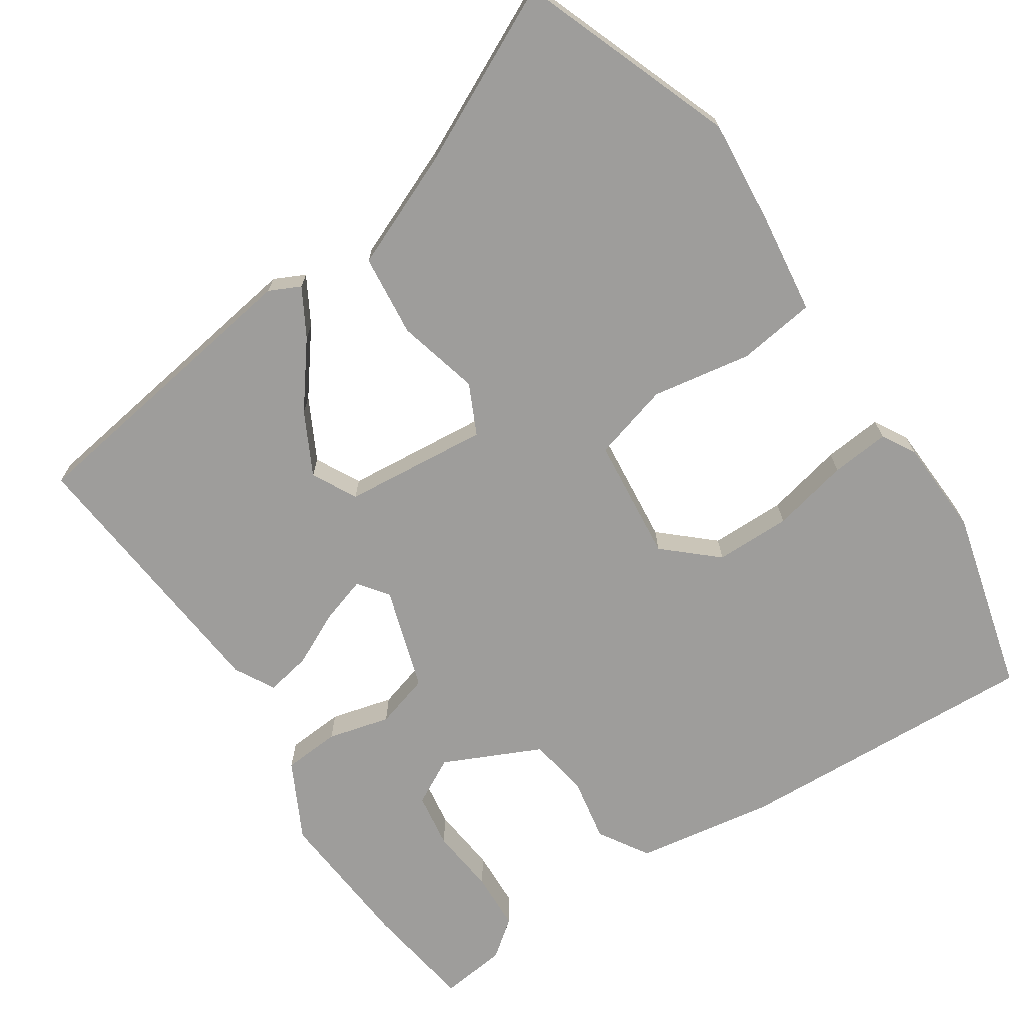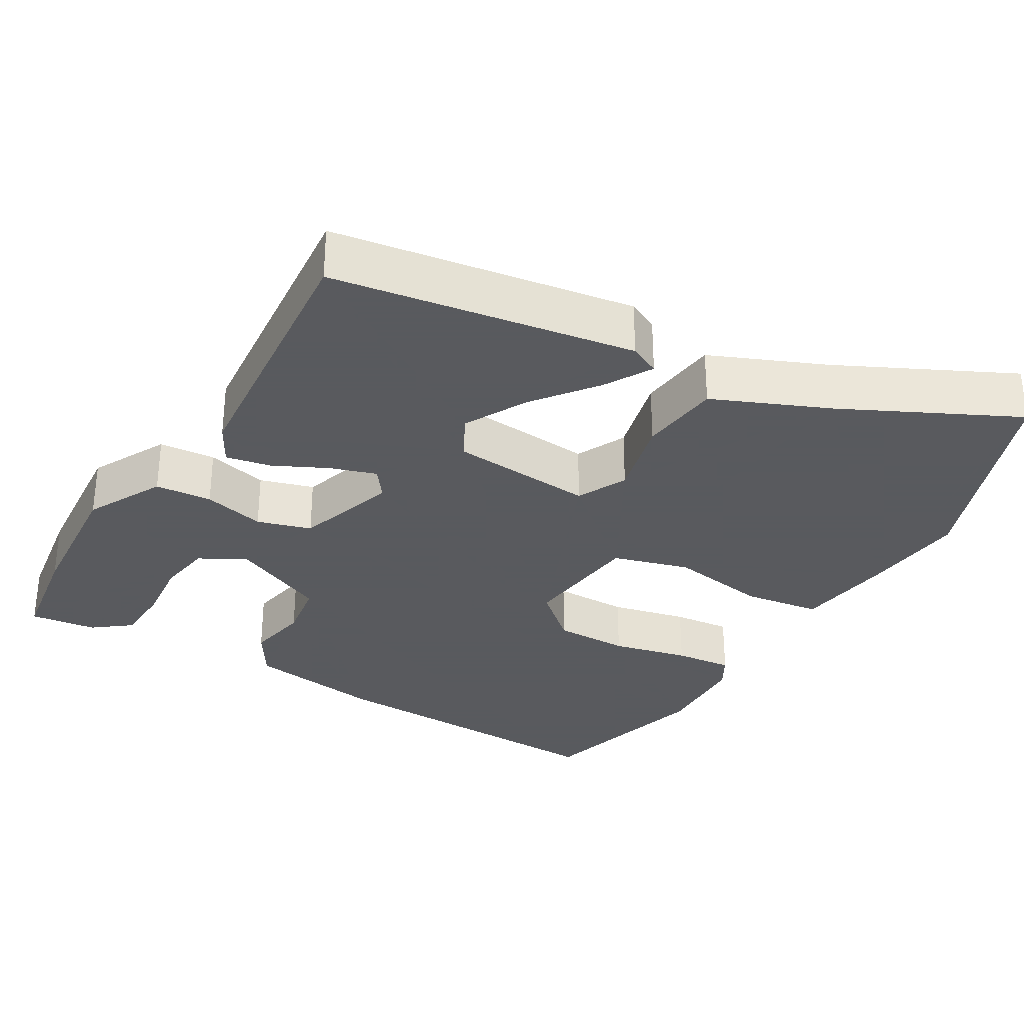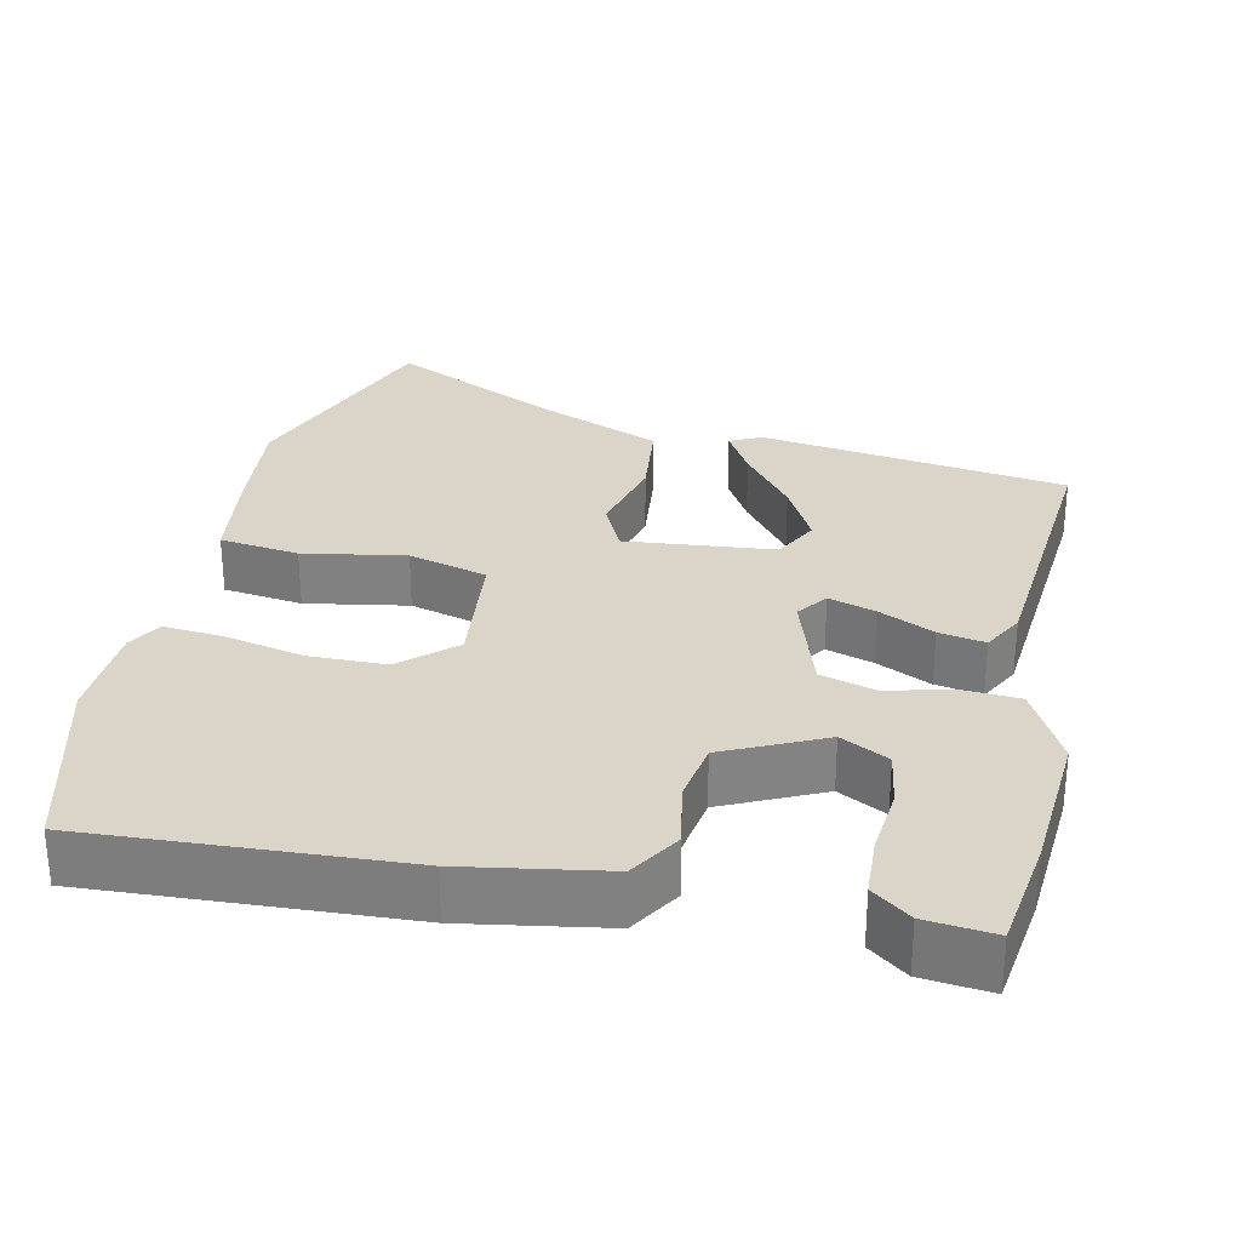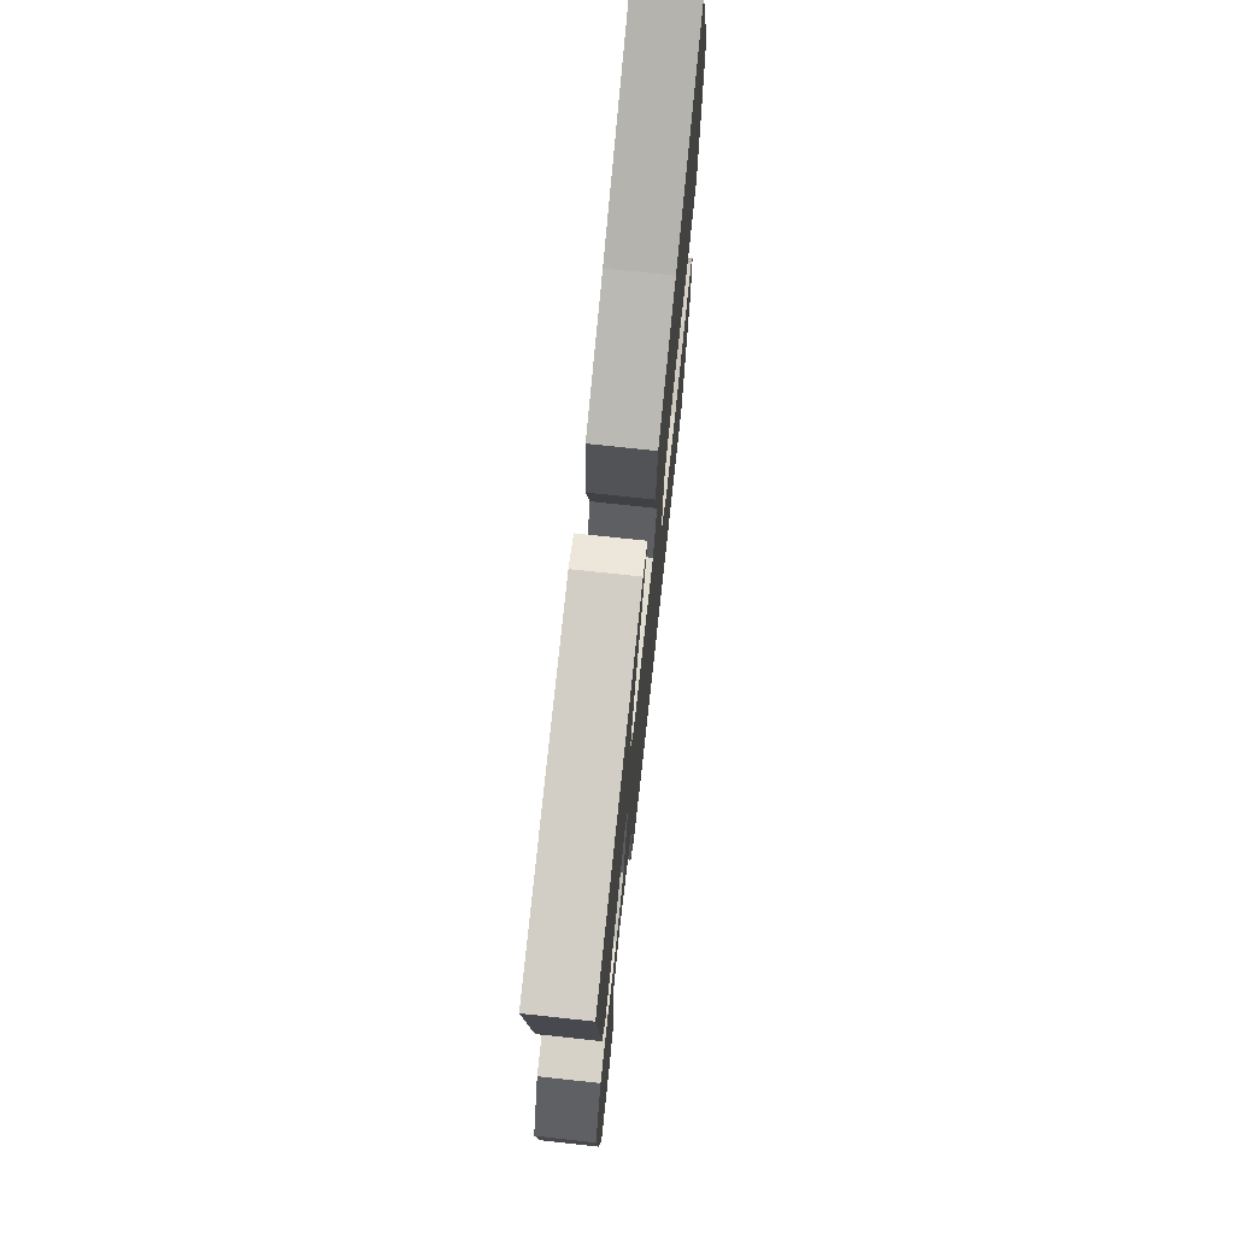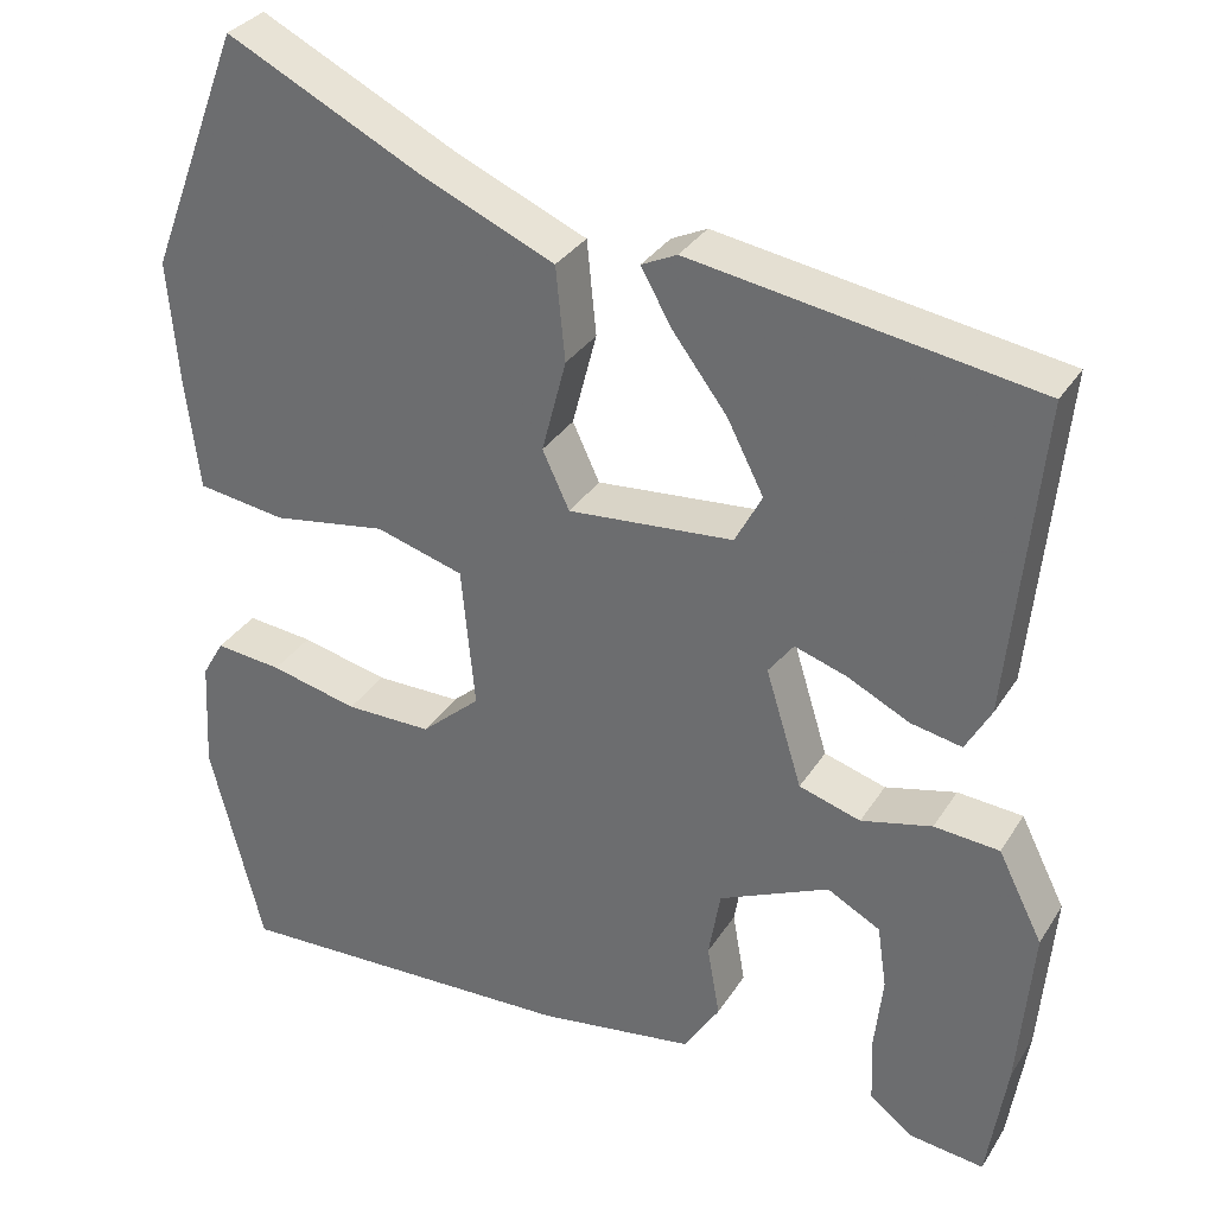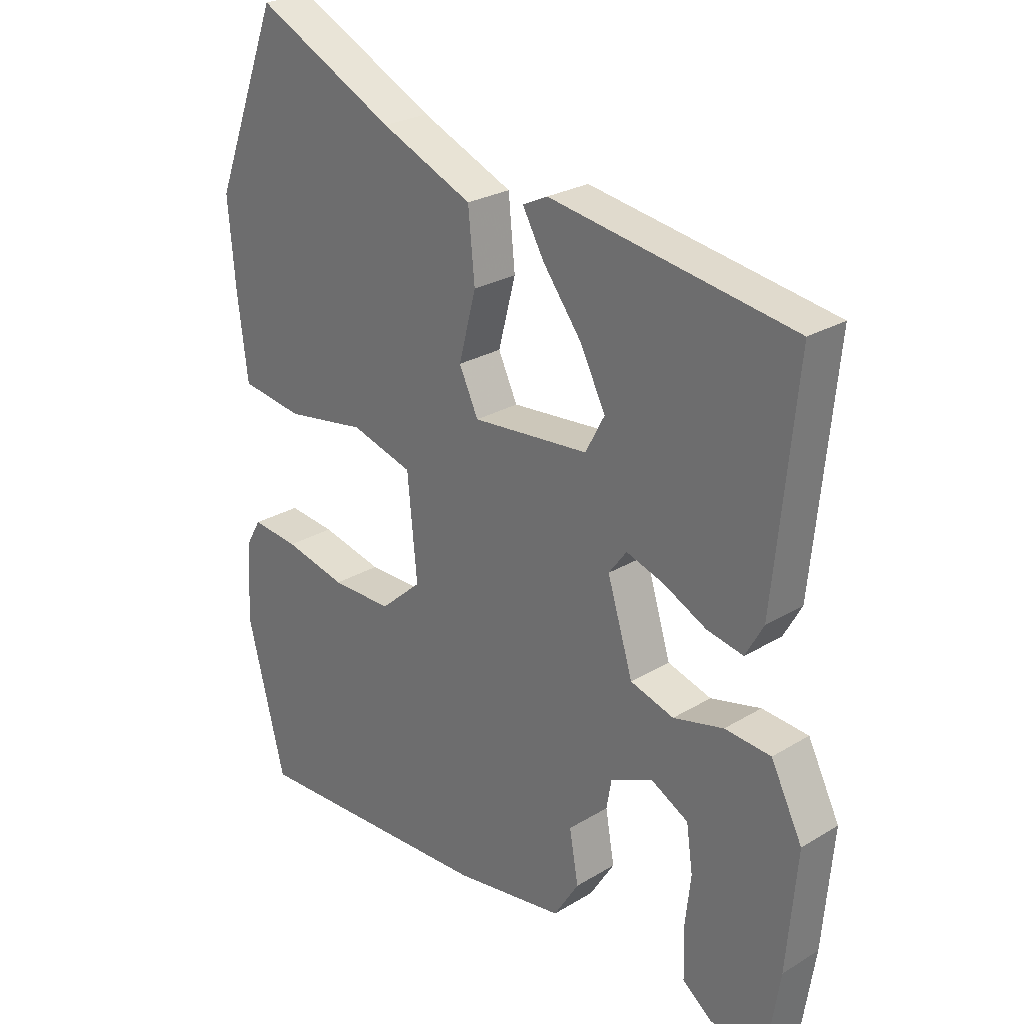
<metadata>
{"format":"obj","ext":"obj","renderer":"f3d","projection":"perspective","resolution":1024,"background":"white","views":[{"elev":-70.5,"azim":33.2,"up":"+Y"},{"elev":-31.2,"azim":-30.9,"up":"+Y"},{"elev":29.3,"azim":-168.4,"up":"+Y"},{"elev":73.3,"azim":-83.8,"up":"+Z"},{"elev":32.3,"azim":-152.7,"up":"+Z"},{"elev":25.8,"azim":-133.8,"up":"+Z"}]}
</metadata>
<code>
v -0.493 0.07 -0.543
v -0.516 0.07 -0.395
v -0.533 0.07 -0.199
v -0.48 0.07 -0.094
v -0.403 0.07 -0.088
v -0.319 0.07 -0.109
v -0.246 0.07 -0.087
v -0.203 0.07 0.052
v -0.233 0.07 0.092
v -0.295 0.07 0.072
v -0.368 0.07 0.036
v -0.429 0.07 0.024
v -0.459 0.07 0.078
v -0.496 0.07 0.453
v -0.089 0.07 0.517
v -0.047 0.07 0.497
v -0.083 0.07 0.433
v -0.148 0.07 0.347
v -0.191 0.07 0.263
v -0.159 0.07 0.203
v 0.037 0.07 0.186
v 0.069 0.07 0.254
v 0.04 0.07 0.365
v 0.051 0.07 0.476
v 0.205 0.07 0.542
v 0.439 0.07 0.658
v 0.55 0.07 0.369
v 0.538 0.07 0.227
v 0.521 0.07 0.09
v 0.416 0.07 0.075
v 0.281 0.07 0.097
v 0.177 0.07 0.067
v 0.161 0.07 -0.101
v 0.231 0.07 -0.163
v 0.333 0.07 -0.163
v 0.437 0.07 -0.139
v 0.516 0.07 -0.131
v 0.542 0.07 -0.176
v 0.549 0.07 -0.307
v 0.486 0.07 -0.556
v 0.073 0.07 -0.539
v -0.114 0.07 -0.51
v -0.156 0.07 -0.443
v -0.141 0.07 -0.357
v -0.155 0.07 -0.275
v -0.286 0.07 -0.215
v -0.349 0.07 -0.249
v -0.36 0.07 -0.324
v -0.35 0.07 -0.414
v -0.353 0.07 -0.493
v -0.403 0.07 -0.532
v -0.493 0 -0.543
v -0.516 0 -0.395
v -0.533 0 -0.199
v -0.48 0 -0.094
v -0.403 0 -0.088
v -0.319 0 -0.109
v -0.246 0 -0.087
v -0.203 0 0.052
v -0.233 0 0.092
v -0.295 0 0.072
v -0.368 0 0.036
v -0.429 0 0.024
v -0.459 0 0.078
v -0.496 0 0.453
v -0.089 0 0.517
v -0.047 0 0.497
v -0.083 0 0.433
v -0.148 0 0.347
v -0.191 0 0.263
v -0.159 0 0.203
v 0.037 0 0.186
v 0.069 0 0.254
v 0.04 0 0.365
v 0.051 0 0.476
v 0.205 0 0.542
v 0.439 0 0.658
v 0.55 0 0.369
v 0.538 0 0.227
v 0.521 0 0.09
v 0.416 0 0.075
v 0.281 0 0.097
v 0.177 0 0.067
v 0.161 0 -0.101
v 0.231 0 -0.163
v 0.333 0 -0.163
v 0.437 0 -0.139
v 0.516 0 -0.131
v 0.542 0 -0.176
v 0.549 0 -0.307
v 0.486 0 -0.556
v 0.073 0 -0.539
v -0.114 0 -0.51
v -0.156 0 -0.443
v -0.141 0 -0.357
v -0.155 0 -0.275
v -0.286 0 -0.215
v -0.349 0 -0.249
v -0.36 0 -0.324
v -0.35 0 -0.414
v -0.353 0 -0.493
v -0.403 0 -0.532
f 48 49 50 51
f 47 48 51 1
f 41 42 43 44
f 41 44 45
f 40 41 45
f 39 40 45 46
f 35 36 37 38
f 34 35 38 39
f 28 29 30 31
f 28 31 32
f 25 26 27 28
f 25 28 32
f 22 23 24 25
f 21 22 25 32
f 20 21 32 33
f 15 16 17 18
f 15 18 19
f 14 15 19
f 13 14 19 20
f 10 11 12 13
f 9 10 13 20
f 3 4 5 6
f 3 6 7
f 47 1 2 3
f 46 47 3 7
f 34 39 46 7
f 8 9 20 33
f 7 8 33 34
f 102 101 100 99
f 52 102 99 98
f 95 94 93 92
f 96 95 92
f 96 92 91
f 97 96 91 90
f 89 88 87 86
f 90 89 86 85
f 82 81 80 79
f 83 82 79
f 79 78 77 76
f 83 79 76
f 76 75 74 73
f 83 76 73 72
f 84 83 72 71
f 69 68 67 66
f 70 69 66
f 70 66 65
f 71 70 65 64
f 64 63 62 61
f 71 64 61 60
f 57 56 55 54
f 58 57 54
f 54 53 52 98
f 58 54 98 97
f 58 97 90 85
f 84 71 60 59
f 85 84 59 58
f 1 52 53 2
f 2 53 54 3
f 3 54 55 4
f 4 55 56 5
f 5 56 57 6
f 6 57 58 7
f 7 58 59 8
f 8 59 60 9
f 9 60 61 10
f 10 61 62 11
f 11 62 63 12
f 12 63 64 13
f 13 64 65 14
f 14 65 66 15
f 15 66 67 16
f 16 67 68 17
f 17 68 69 18
f 18 69 70 19
f 19 70 71 20
f 20 71 72 21
f 21 72 73 22
f 22 73 74 23
f 23 74 75 24
f 24 75 76 25
f 25 76 77 26
f 26 77 78 27
f 27 78 79 28
f 28 79 80 29
f 29 80 81 30
f 30 81 82 31
f 31 82 83 32
f 32 83 84 33
f 33 84 85 34
f 34 85 86 35
f 35 86 87 36
f 36 87 88 37
f 37 88 89 38
f 38 89 90 39
f 39 90 91 40
f 40 91 92 41
f 41 92 93 42
f 42 93 94 43
f 43 94 95 44
f 44 95 96 45
f 45 96 97 46
f 46 97 98 47
f 47 98 99 48
f 48 99 100 49
f 49 100 101 50
f 50 101 102 51
f 51 102 52 1

</code>
